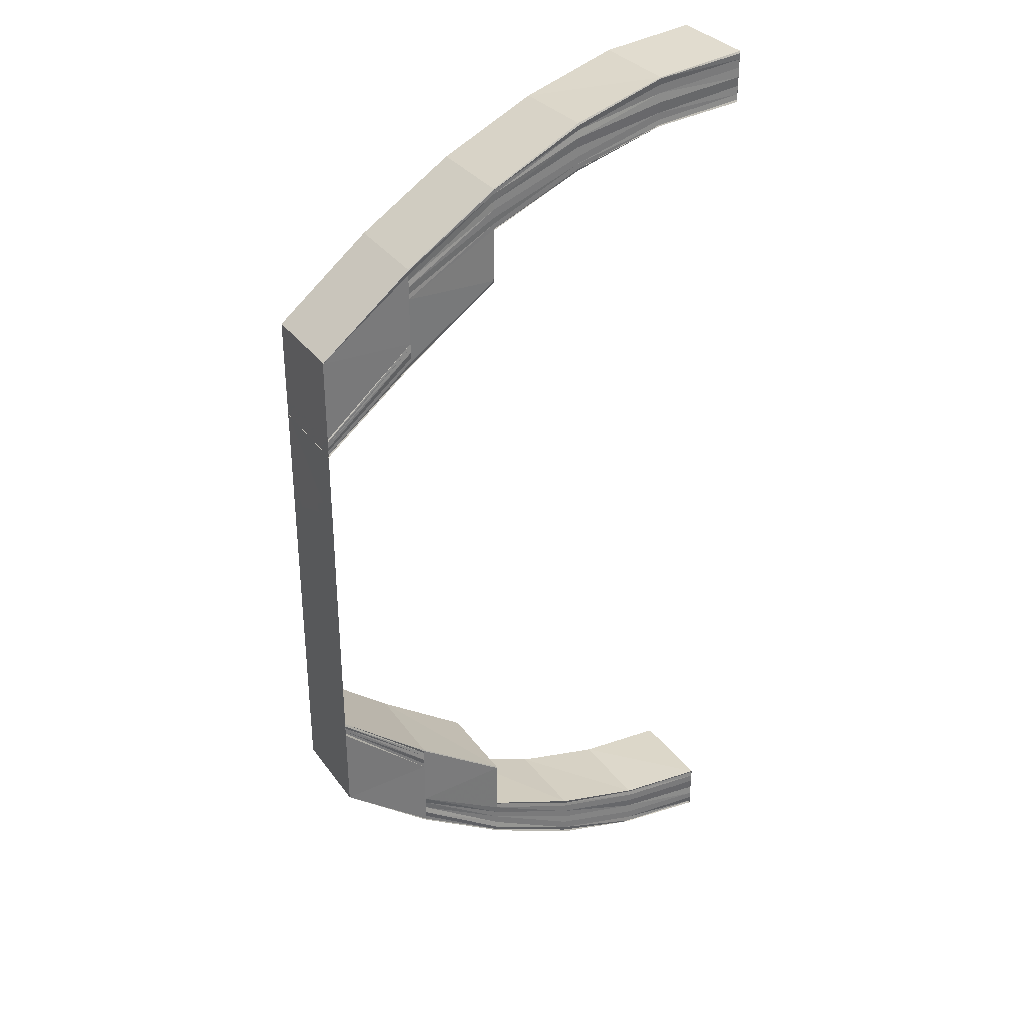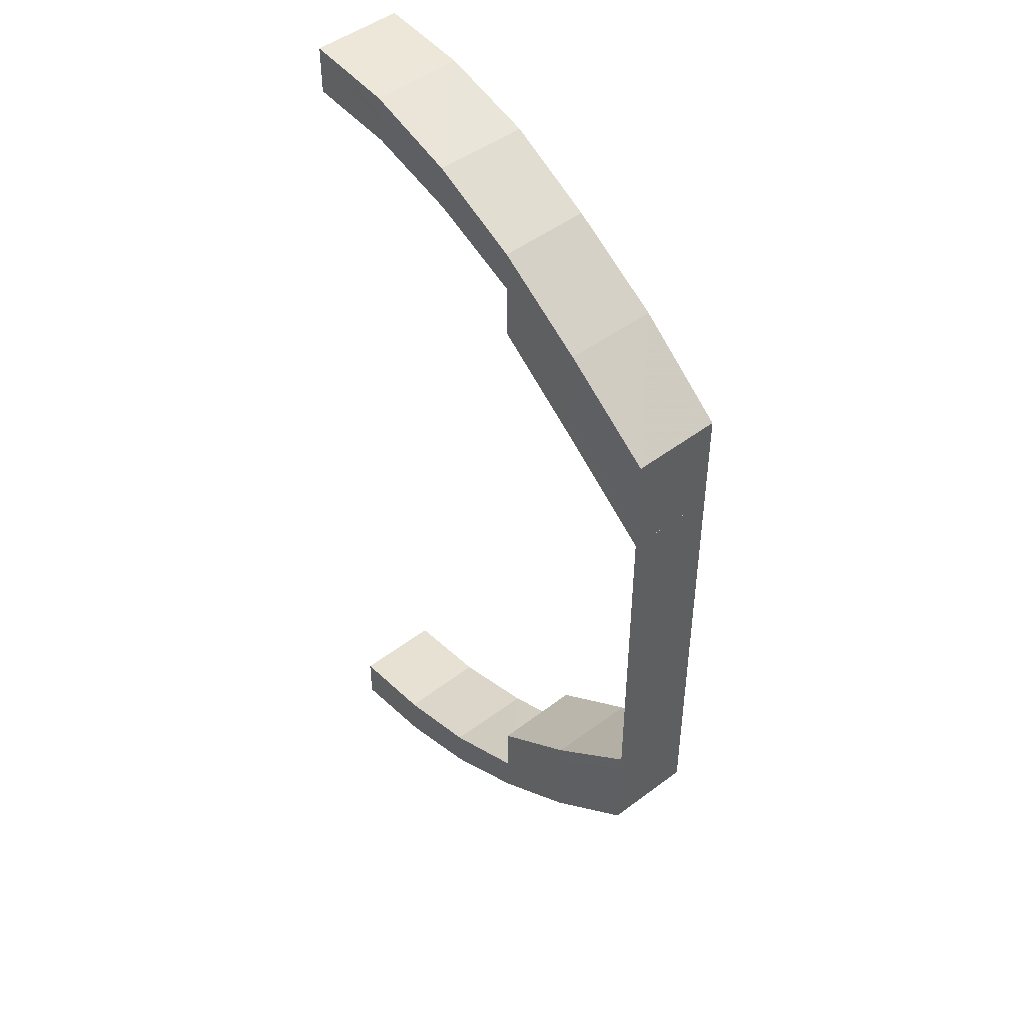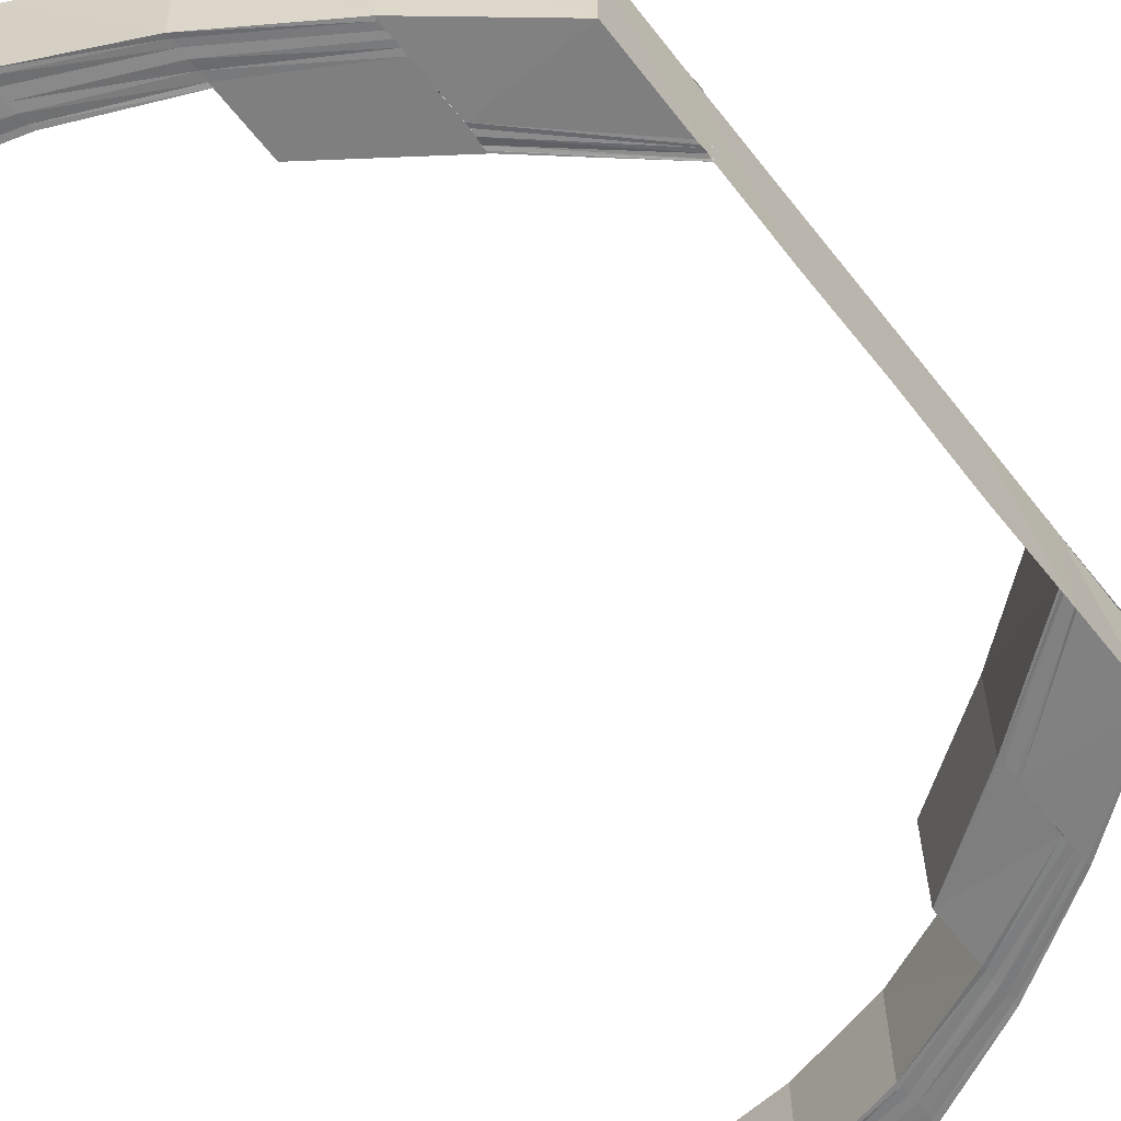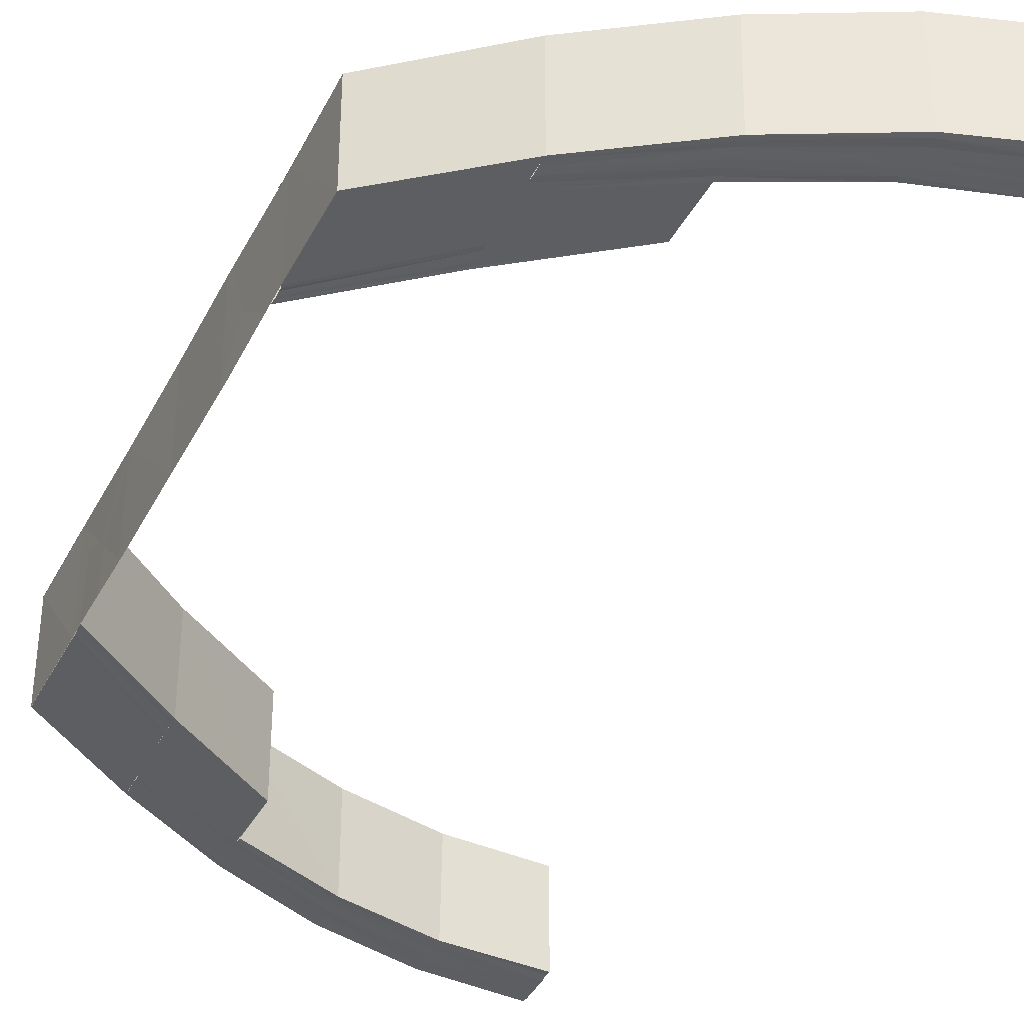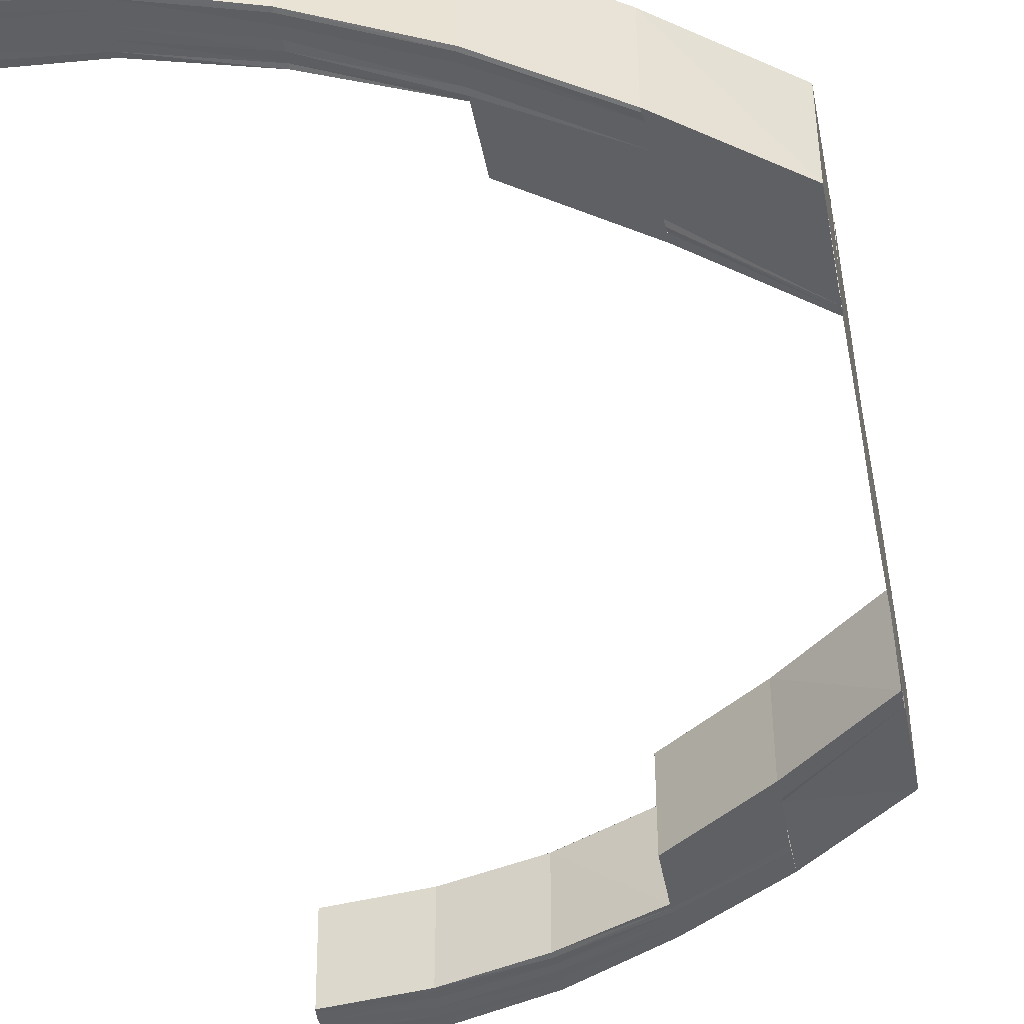
<metadata>
{"format":"obj","ext":"obj","renderer":"f3d","projection":"perspective","resolution":1024,"background":"white","views":[{"elev":33.6,"azim":149.9,"up":"+Z"},{"elev":46.0,"azim":49.6,"up":"+Z"},{"elev":-60.0,"azim":37.5,"up":"+Y"},{"elev":-38.8,"azim":155.3,"up":"+Y"},{"elev":-44.9,"azim":10.7,"up":"+Y"}]}
</metadata>
<code>
o 21068
v 2221 1872 7.679
v 2221 1872 7.678
v 2221 1872 7.679
v 2221 1872 7.675
v 2221 1872 7.678
v 2221 1872 7.678
v 2221 1872 7.678
v 2221 1872 7.678
v 2221 1872 7.675
v 2221 1872 7.679
v 2221 1872 7.679
v 2221 1872 7.67
v 2221 1872 7.675
v 2221 1872 7.664
v 2221 1872 7.67
v 2221 1872 7.656
v 2221 1872 7.664
v 2221 1872 7.675
v 2221 1872 7.67
v 2221 1872 7.67
v 2221 1872 7.664
v 2221 1872 7.664
v 2221 1872 7.656
v 2221 1872 7.677
v 2221 1872 7.677
v 2221 1872 7.674
v 2221 1872 7.676
v 2221 1872 7.676
v 2221 1872 7.67
v 2221 1872 7.674
v 2221 1872 7.675
v 2221 1872 7.669
v 2221 1872 7.663
v 2221 1872 7.656
v 2221 1872 7.656
v 2221 1872 7.655
v 2221 1872 7.646
v 2221 1872 7.646
v 2221 1872 7.655
v 2221 1872 7.646
v 2221 1872 7.654
v 2221 1872 7.645
v 2221 1872 7.654
v 2221 1872 7.645
v 2221 1872 7.653
v 2221 1872 7.645
v 2221 1872 7.653
v 2221 1872 7.644
v 2221 1872 7.653
v 2221 1872 7.66
v 2221 1872 7.653
v 2221 1872 7.66
v 2221 1872 7.66
v 2221 1872 7.66
v 2221 1872 7.653
v 2221 1872 7.66
v 2221 1872 7.666
v 2221 1872 7.644
v 2221 1872 7.653
v 2221 1872 7.644
v 2221 1872 7.666
v 2221 1872 7.67
v 2221 1872 7.636
v 2221 1872 7.644
v 2221 1872 7.636
v 2221 1872 7.626
v 2221 1872 7.626
v 2221 1872 7.626
v 2221 1872 7.637
v 2221 1872 7.645
v 2221 1872 7.653
v 2221 1872 7.654
v 2221 1872 7.645
v 2221 1872 7.654
v 2221 1872 7.645
v 2221 1872 7.655
v 2221 1872 7.646
v 2221 1872 7.655
v 2221 1872 7.646
v 2221 1872 7.656
v 2221 1872 7.656
v 2221 1872 7.664
v 2221 1872 7.653
v 2221 1872 7.644
v 2221 1872 7.656
v 2221 1872 7.664
v 2221 1872 7.664
v 2221 1872 7.67
v 2221 1872 7.67
v 2221 1872 7.675
v 2221 1872 7.66
v 2221 1872 7.66
v 2221 1872 7.675
v 2221 1872 7.678
v 2221 1872 7.678
v 2221 1872 7.679
v 2221 1872 7.646
v 2221 1872 7.647
v 2221 1872 7.637
v 2221 1872 7.626
v 2221 1872 7.617
v 2221 1872 7.617
v 2221 1872 7.608
v 2221 1872 7.608
v 2221 1872 7.608
v 2221 1872 7.6
v 2221 1872 7.593
v 2221 1872 7.6
v 2221 1872 7.626
v 2221 1872 7.626
v 2221 1872 7.616
v 2221 1872 7.616
v 2221 1872 7.606
v 2221 1872 7.606
v 2221 1872 7.606
v 2221 1872 7.597
v 2221 1872 7.589
v 2221 1872 7.597
v 2221 1872 7.597
v 2221 1872 7.583
v 2221 1872 7.589
v 2221 1872 7.578
v 2221 1872 7.582
v 2221 1872 7.575
v 2221 1872 7.578
v 2221 1872 7.574
v 2221 1872 7.575
v 2221 1872 7.574
v 2221 1872 7.575
v 2221 1872 7.575
v 2221 1872 7.578
v 2221 1872 7.578
v 2221 1872 7.582
v 2221 1872 7.583
v 2221 1872 7.589
v 2221 1872 7.589
v 2221 1872 7.597
v 2221 1872 7.575
v 2221 1872 7.574
v 2221 1872 7.578
v 2221 1872 7.583
v 2221 1872 7.575
v 2221 1872 7.578
v 2221 1872 7.583
v 2221 1872 7.589
v 2221 1872 7.574
v 2221 1872 7.574
v 2221 1872 7.59
v 2221 1872 7.597
v 2221 1872 7.597
v 2221 1872 7.606
v 2221 1872 7.606
v 2221 1872 7.598
v 2221 1872 7.607
v 2221 1872 7.599
v 2221 1872 7.607
v 2221 1872 7.599
v 2221 1872 7.608
v 2221 1872 7.6
v 2221 1872 7.608
v 2221 1872 7.608
v 2221 1872 7.6
v 2221 1872 7.593
v 2221 1872 7.587
v 2221 1872 7.592
v 2221 1872 7.593
v 2221 1872 7.593
v 2221 1872 7.587
v 2221 1872 7.593
v 2221 1872 7.6
v 2221 1872 7.587
v 2221 1872 7.6
v 2221 1872 7.608
v 2221 1872 7.583
v 2221 1872 7.583
v 2221 1872 7.58
v 2221 1872 7.58
v 2221 1872 7.579
v 2221 1872 7.579
v 2221 1872 7.58
v 2221 1872 7.58
v 2221 1872 7.583
v 2221 1872 7.583
v 2221 1872 7.587
v 2221 1872 7.587
v 2221 1872 7.586
v 2221 1872 7.592
v 2221 1872 7.582
v 2221 1872 7.583
v 2221 1872 7.58
v 2221 1872 7.586
v 2221 1872 7.591
v 2221 1872 7.585
v 2221 1872 7.59
v 2221 1872 7.581
v 2221 1872 7.579
v 2221 1872 7.579
v 2221 1872 7.584
v 2221 1872 7.578
v 2221 1872 7.58
v 2221 1872 7.579
v 2221 1872 7.578
v 2221 1872 7.578
v 2221 1872 7.577
v 2221 1872 7.577
v 2221 1872 7.577
v 2221 1872 7.576
v 2221 1872 7.576
v 2221 1872 7.575
v 2221 1872 7.576
v 2221 1872 7.575
v 2221 1872 7.576
v 2221 1872 7.574
v 2221 1872 7.575
v 2221 1872 7.575
v 2221 1872 7.578
v 2221 1872 7.578
v 2221 1872 7.582
v 2221 1872 7.583
v 2221 1872 7.589
v 2221 1872 7.589
v 2221 1872 7.597
v 2221 1872 7.597
v 2221 1872 7.597
v 2221 1872 7.606
v 2221 1872 7.59
v 2221 1872 7.607
v 2221 1872 7.598
v 2221 1872 7.607
v 2221 1872 7.599
v 2221 1872 7.608
v 2221 1872 7.599
v 2221 1872 7.608
v 2221 1872 7.6
v 2221 1872 7.608
v 2221 1872 7.6
v 2221 1872 7.6
v 2221 1872 7.608
v 2221 1872 7.593
v 2221 1872 7.593
v 2221 1872 7.592
v 2221 1872 7.586
v 2221 1872 7.586
v 2221 1872 7.592
v 2221 1872 7.585
v 2221 1872 7.591
v 2221 1872 7.581
v 2221 1872 7.584
v 2221 1872 7.59
v 2221 1872 7.58
v 2221 1872 7.579
v 2221 1872 7.583
v 2221 1872 7.578
v 2221 1872 7.575
v 2221 1872 7.574
v 2221 1872 7.574
v 2221 1872 7.574
v 2221 1872 7.576
v 2221 1872 7.575
v 2221 1872 7.577
v 2221 1872 7.578
v 2221 1872 7.577
v 2221 1872 7.582
v 2221 1872 7.587
v 2221 1872 7.579
v 2221 1872 7.578
v 2221 1872 7.583
v 2221 1872 7.58
v 2221 1872 7.579
v 2221 1872 7.583
v 2221 1872 7.587
v 2221 1872 7.58
v 2221 1872 7.579
v 2221 1872 7.675
v 2221 1872 7.674
v 2221 1872 7.674
v 2221 1872 7.673
v 2221 1872 7.673
v 2221 1872 7.674
v 2221 1872 7.672
v 2221 1872 7.668
v 2221 1872 7.662
v 2221 1872 7.662
v 2221 1872 7.667
v 2221 1872 7.661
v 2221 1872 7.671
v 2221 1872 7.666
v 2221 1872 7.67
v 2221 1872 7.67
v 2221 1872 7.673
v 2221 1872 7.674
v 2221 1872 7.673
v 2221 1872 7.673
v 2221 1872 7.674
v 2221 1872 7.673
v 2221 1872 7.674
v 2221 1872 7.67
v 2221 1872 7.666
v 2221 1872 7.666
v 2221 1872 7.666
v 2221 1872 7.66
v 2221 1872 7.66
v 2221 1872 7.653
v 2221 1872 7.666
v 2221 1872 7.671
v 2221 1872 7.667
v 2221 1872 7.661
v 2221 1872 7.672
v 2221 1872 7.668
v 2221 1872 7.67
v 2221 1872 7.666
v 2221 1872 7.662
v 2221 1872 7.673
v 2221 1872 7.669
v 2221 1872 7.662
v 2221 1872 7.674
v 2221 1872 7.67
v 2221 1872 7.663
v 2221 1872 7.67
v 2221 1872 7.675
v 2221 1872 7.674
v 2221 1872 7.678
v 2221 1872 7.677
v 2221 1872 7.679
v 2221 1872 7.678
v 2221 1872 7.679
v 2221 1872 7.676
v 2221 1872 7.678
v 2221 1872 7.677
v 2221 1872 7.675
v 2221 1872 7.677
v 2221 1872 7.676
v 2221 1872 7.674
v 2221 1872 7.676
v 2221 1872 7.675
v 2221 1872 7.673
v 2221 1872 7.675
v 2221 1872 7.67
v 2221 1872 7.674
v 2221 1872 7.67
v 2221 1872 7.666
v 2221 1872 7.674
v 2221 1872 7.673
v 2221 1872 7.673
v 2221 1872 7.674
v 2221 1872 7.673
v 2221 1872 7.674
v 2221 1872 7.674
v 2221 1872 7.674
v 2221 1872 7.674
v 2221 1872 7.674
v 2221 1872 7.675
v 2221 1872 7.676
v 2221 1872 7.677
v 2221 1872 7.678
v 2221 1872 7.679
f 1 2 3
f 2 4 5
f 6 5 3
f 3 5 7
f 8 9 6
f 10 8 11
f 9 12 13
f 12 14 15
f 14 16 17
f 13 18 5
f 4 19 18
f 15 20 18
f 19 21 20
f 17 22 20
f 21 23 22
f 5 18 24
f 5 24 7
f 7 24 25
f 18 26 24
f 18 20 26
f 24 27 25
f 24 26 27
f 25 27 28
f 20 29 26
f 20 22 29
f 26 30 27
f 26 29 30
f 27 30 31
f 27 31 28
f 29 32 30
f 22 33 29
f 29 33 32
f 22 34 33
f 35 34 22
f 34 36 33
f 34 37 36
f 37 38 36
f 36 38 39
f 38 40 39
f 39 40 41
f 40 42 41
f 41 42 43
f 42 44 43
f 43 44 45
f 44 46 45
f 45 46 47
f 46 48 47
f 47 48 49
f 45 47 50
f 47 51 52
f 53 45 50
f 50 47 54
f 49 55 56
f 53 50 57
f 49 58 59
f 58 60 55
f 57 61 62
f 58 63 64
f 63 65 64
f 63 66 65
f 67 68 65
f 68 67 69
f 64 70 71
f 71 70 72
f 70 73 72
f 72 73 74
f 73 75 74
f 74 75 76
f 75 77 76
f 76 77 78
f 77 79 78
f 78 79 80
f 78 81 82
f 83 84 71
f 80 85 86
f 87 86 88
f 89 88 90
f 91 83 92
f 93 90 94
f 95 94 96
f 80 97 35
f 97 98 35
f 97 99 98
f 99 69 98
f 99 100 69
f 101 102 100
f 101 103 102
f 103 104 102
f 105 106 104
f 106 107 108
f 109 101 110
f 110 111 109
f 111 112 66
f 111 113 112
f 113 114 112
f 115 116 114
f 116 117 118
f 119 118 114
f 117 120 121
f 120 122 123
f 122 124 125
f 124 126 127
f 126 128 129
f 130 129 131
f 132 131 133
f 134 133 135
f 136 135 137
f 138 139 130
f 140 138 132
f 141 140 134
f 138 142 143
f 140 143 144
f 141 144 145
f 146 147 142
f 148 141 136
f 148 145 149
f 150 149 151
f 150 148 119
f 152 150 113
f 153 150 152
f 154 153 152
f 155 153 154
f 156 155 154
f 157 155 156
f 158 157 156
f 159 157 158
f 160 159 158
f 108 159 160
f 161 162 160
f 162 163 159
f 163 164 165
f 166 165 159
f 167 168 166
f 167 169 170
f 168 171 169
f 172 170 173
f 174 175 171
f 176 177 175
f 178 179 177
f 180 178 181
f 182 180 183
f 184 182 185
f 185 186 165
f 165 186 187
f 183 188 186
f 164 189 186
f 189 190 188
f 186 191 187
f 186 188 191
f 187 191 192
f 191 193 192
f 192 193 194
f 188 195 191
f 191 195 193
f 188 196 195
f 181 196 188
f 190 197 196
f 193 198 194
f 194 198 148
f 198 141 148
f 197 199 196
f 193 200 198
f 195 200 193
f 198 201 141
f 200 201 198
f 201 140 141
f 196 202 195
f 195 202 200
f 196 203 202
f 200 204 201
f 202 204 200
f 202 205 204
f 199 206 202
f 201 207 140
f 204 207 201
f 204 208 207
f 207 138 140
f 207 209 138
f 206 210 204
f 210 211 207
f 211 146 138
f 206 210 212
f 210 211 212
f 211 146 212
f 199 206 212
f 146 126 212
f 197 199 212
f 178 197 212
f 126 213 212
f 214 213 215
f 216 214 217
f 127 215 217
f 218 216 219
f 125 217 219
f 220 218 221
f 123 219 221
f 222 220 223
f 121 221 223
f 223 221 224
f 223 224 225
f 221 219 226
f 225 224 227
f 224 228 227
f 227 228 229
f 228 230 229
f 229 230 231
f 230 232 231
f 231 232 233
f 232 234 233
f 233 234 235
f 234 236 235
f 236 237 238
f 239 240 237
f 236 239 172
f 241 239 236
f 241 242 239
f 243 242 241
f 244 243 241
f 245 243 244
f 246 245 244
f 243 247 242
f 248 245 246
f 249 248 246
f 245 250 243
f 250 247 243
f 248 251 245
f 251 250 245
f 252 248 249
f 226 252 249
f 219 252 226
f 219 217 252
f 252 253 248
f 217 253 252
f 253 251 248
f 217 215 253
f 253 254 251
f 215 254 253
f 215 255 254
f 256 255 215
f 255 257 254
f 254 258 251
f 254 257 258
f 251 258 250
f 257 259 258
f 258 260 250
f 258 259 260
f 250 260 247
f 259 212 260
f 260 212 261
f 260 261 247
f 212 262 261
f 247 261 263
f 247 263 242
f 242 263 264
f 261 262 265
f 261 265 263
f 262 266 265
f 263 267 264
f 263 265 267
f 264 267 168
f 265 266 268
f 265 268 267
f 267 268 174
f 266 269 268
f 268 269 176
f 267 270 271
f 268 272 270
f 269 273 272
f 28 31 274
f 31 275 274
f 274 275 276
f 31 277 275
f 30 277 31
f 30 32 277
f 275 278 276
f 276 278 279
f 277 280 275
f 275 280 278
f 32 281 277
f 277 281 280
f 32 282 281
f 33 282 32
f 282 283 281
f 281 283 284
f 281 284 280
f 283 285 284
f 280 286 278
f 280 284 286
f 284 285 287
f 284 287 286
f 285 53 287
f 287 53 57
f 287 57 288
f 286 287 288
f 288 57 289
f 278 286 290
f 286 288 290
f 278 290 279
f 279 290 291
f 290 288 292
f 288 62 293
f 290 293 294
f 292 295 296
f 289 297 295
f 298 299 297
f 298 54 300
f 54 301 300
f 302 303 301
f 301 92 304
f 300 304 305
f 304 92 306
f 92 307 306
f 304 306 308
f 305 304 308
f 306 307 309
f 310 311 305
f 307 312 309
f 306 309 313
f 308 306 313
f 309 312 314
f 312 315 314
f 313 309 316
f 309 314 316
f 314 315 317
f 315 318 317
f 317 318 89
f 318 82 319
f 317 319 320
f 314 317 321
f 316 314 321
f 321 317 93
f 321 320 322
f 316 321 323
f 323 322 324
f 323 321 95
f 325 323 326
f 327 316 323
f 327 323 328
f 329 327 325
f 313 316 327
f 330 313 327
f 330 327 331
f 332 330 329
f 308 313 330
f 333 308 330
f 333 330 334
f 335 333 332
f 305 308 333
f 336 305 333
f 336 333 337
f 338 305 336
f 339 336 335
f 340 341 338
f 342 343 339
f 343 310 336
f 344 336 345
f 346 340 344
f 347 346 348
f 349 350 28
f 350 351 28
f 351 352 28
f 352 353 28
f 353 354 28
f 354 355 28
f 355 356 28
f 356 1 28

</code>
